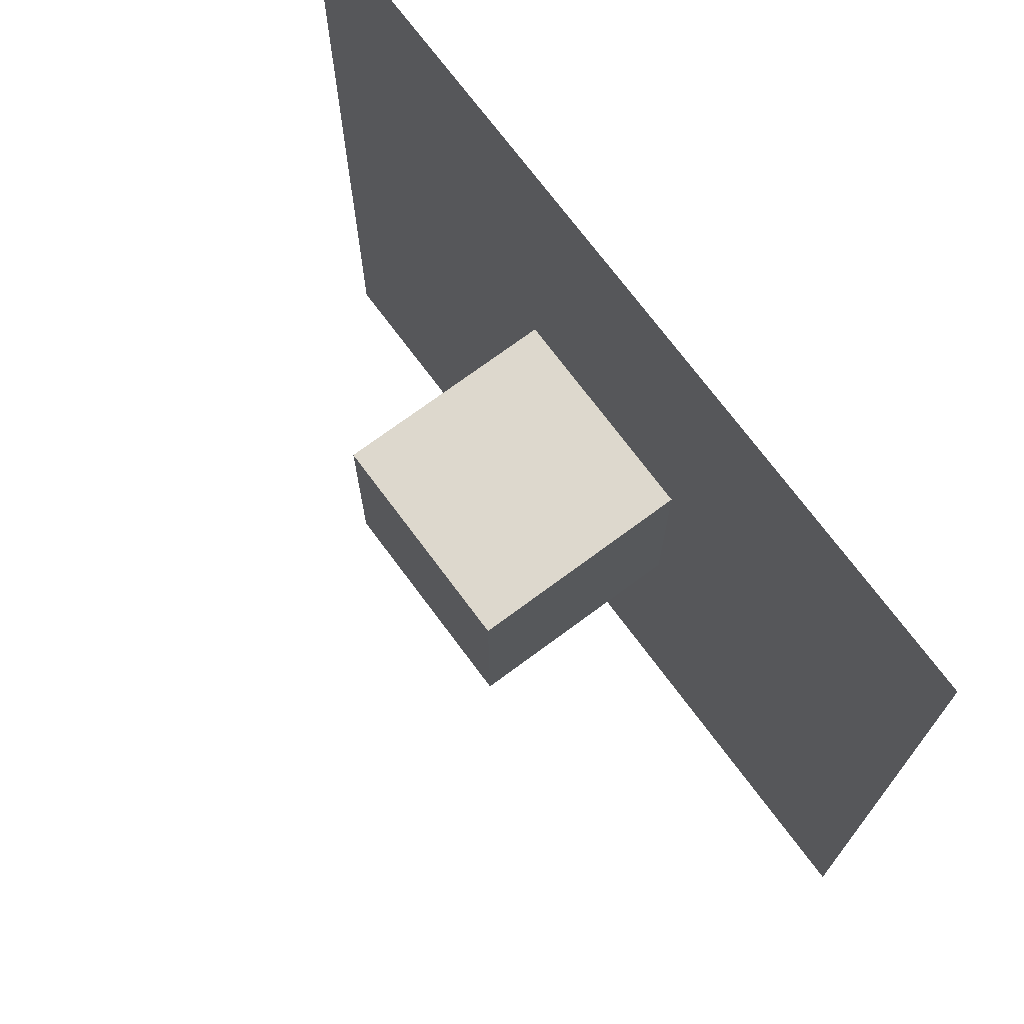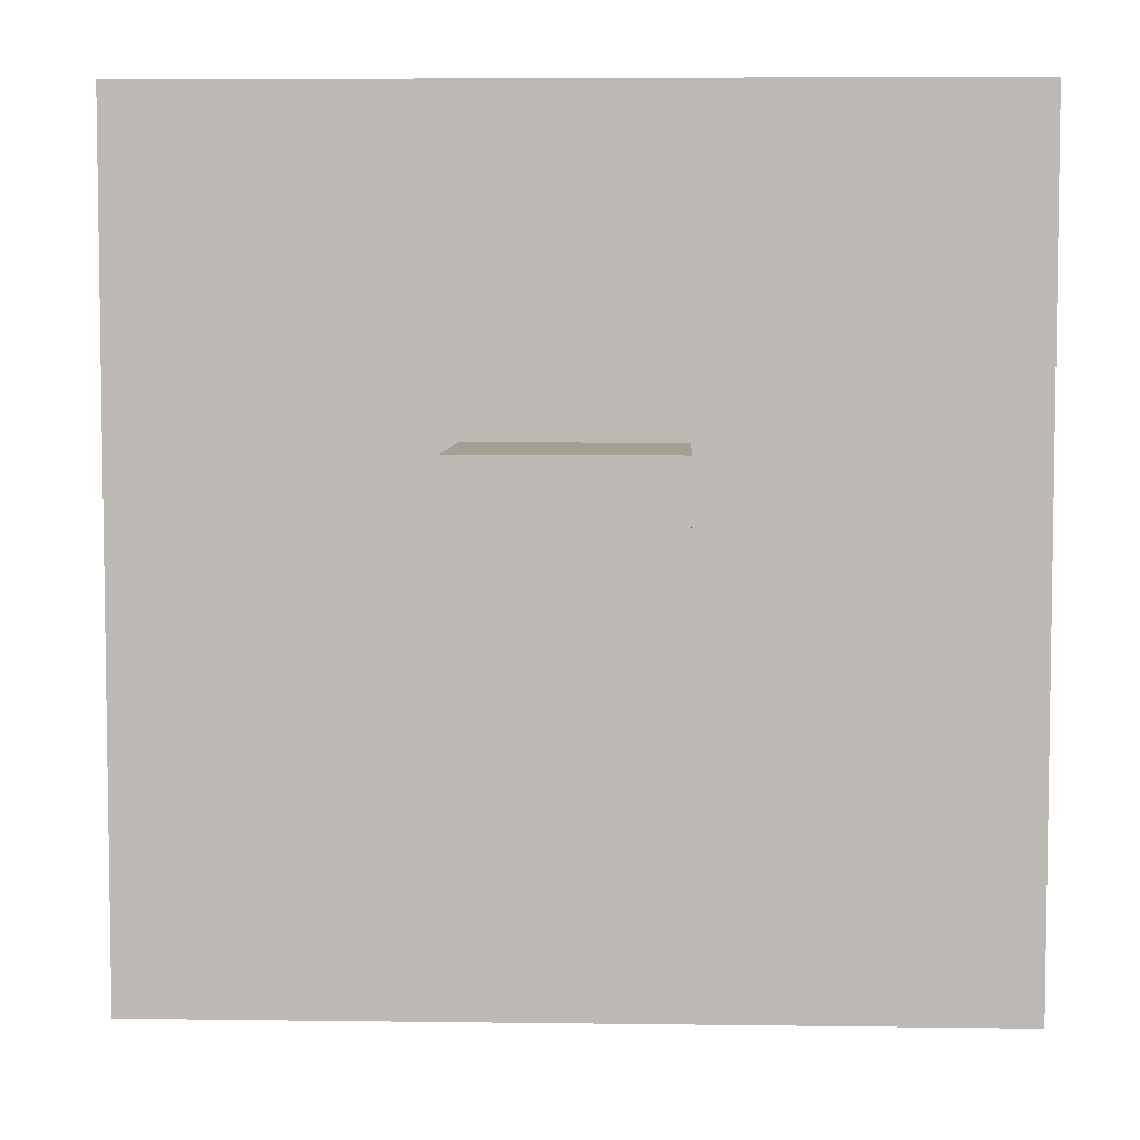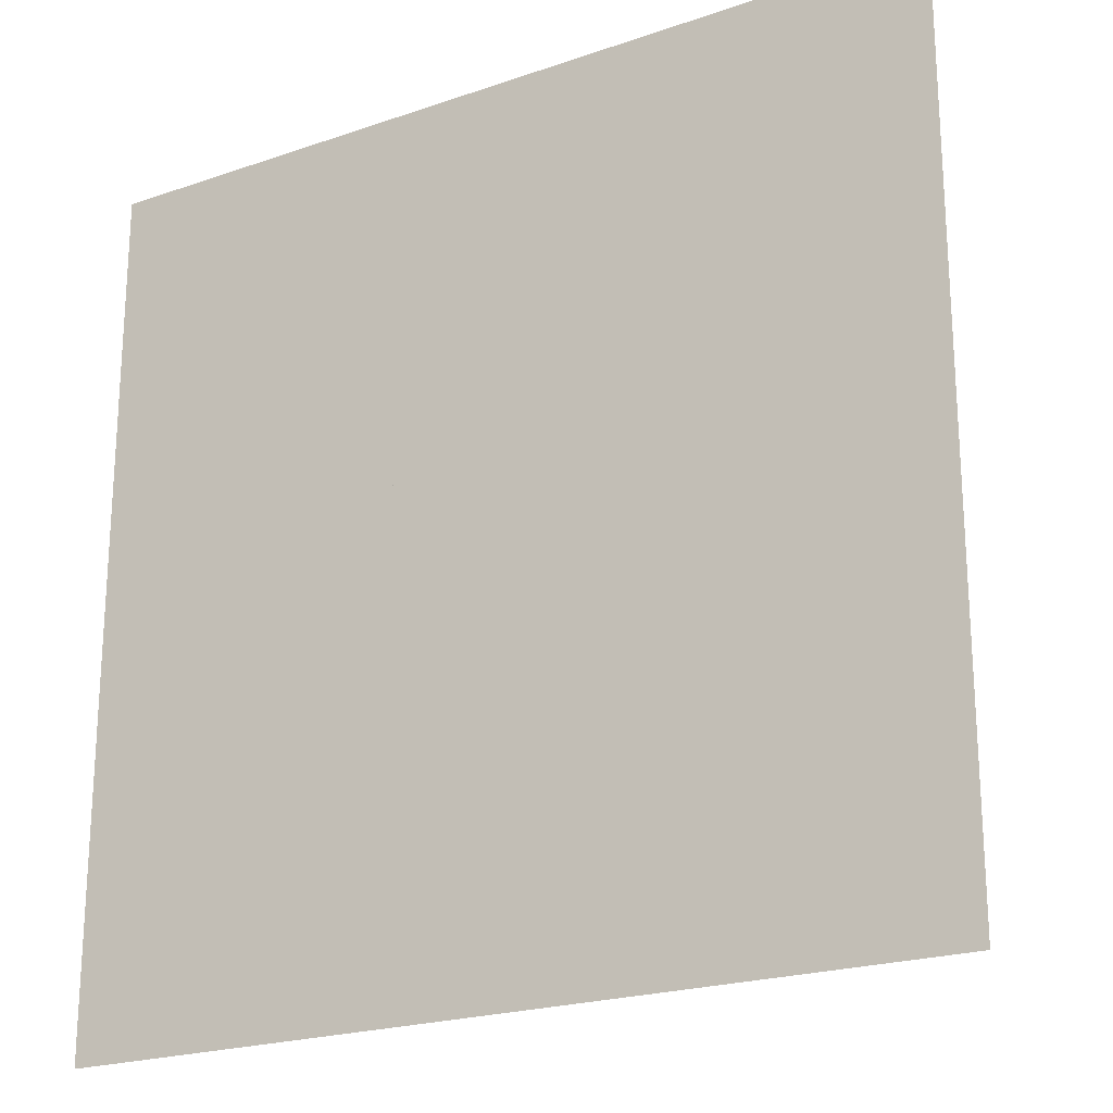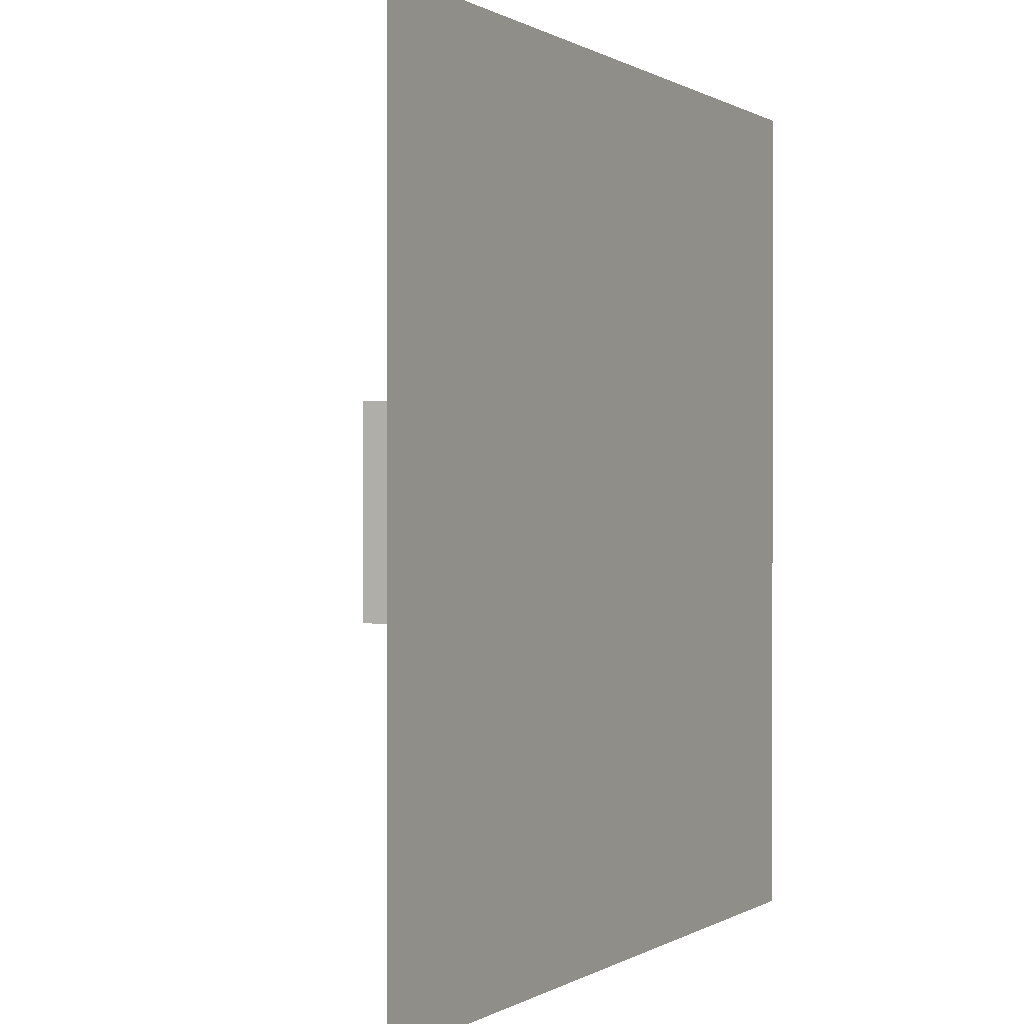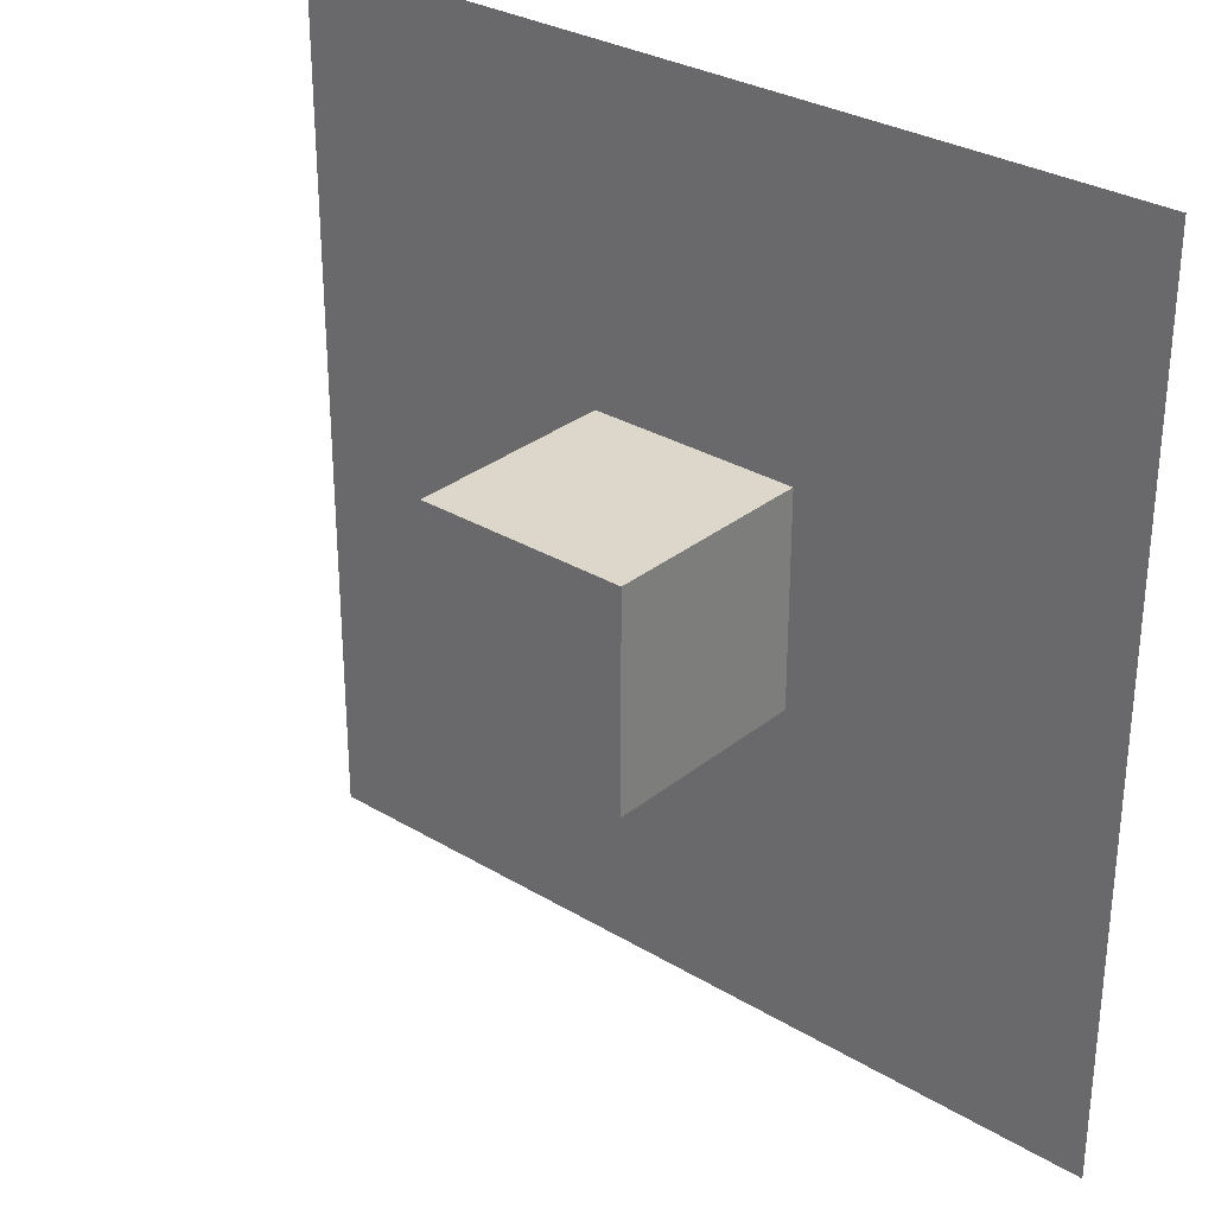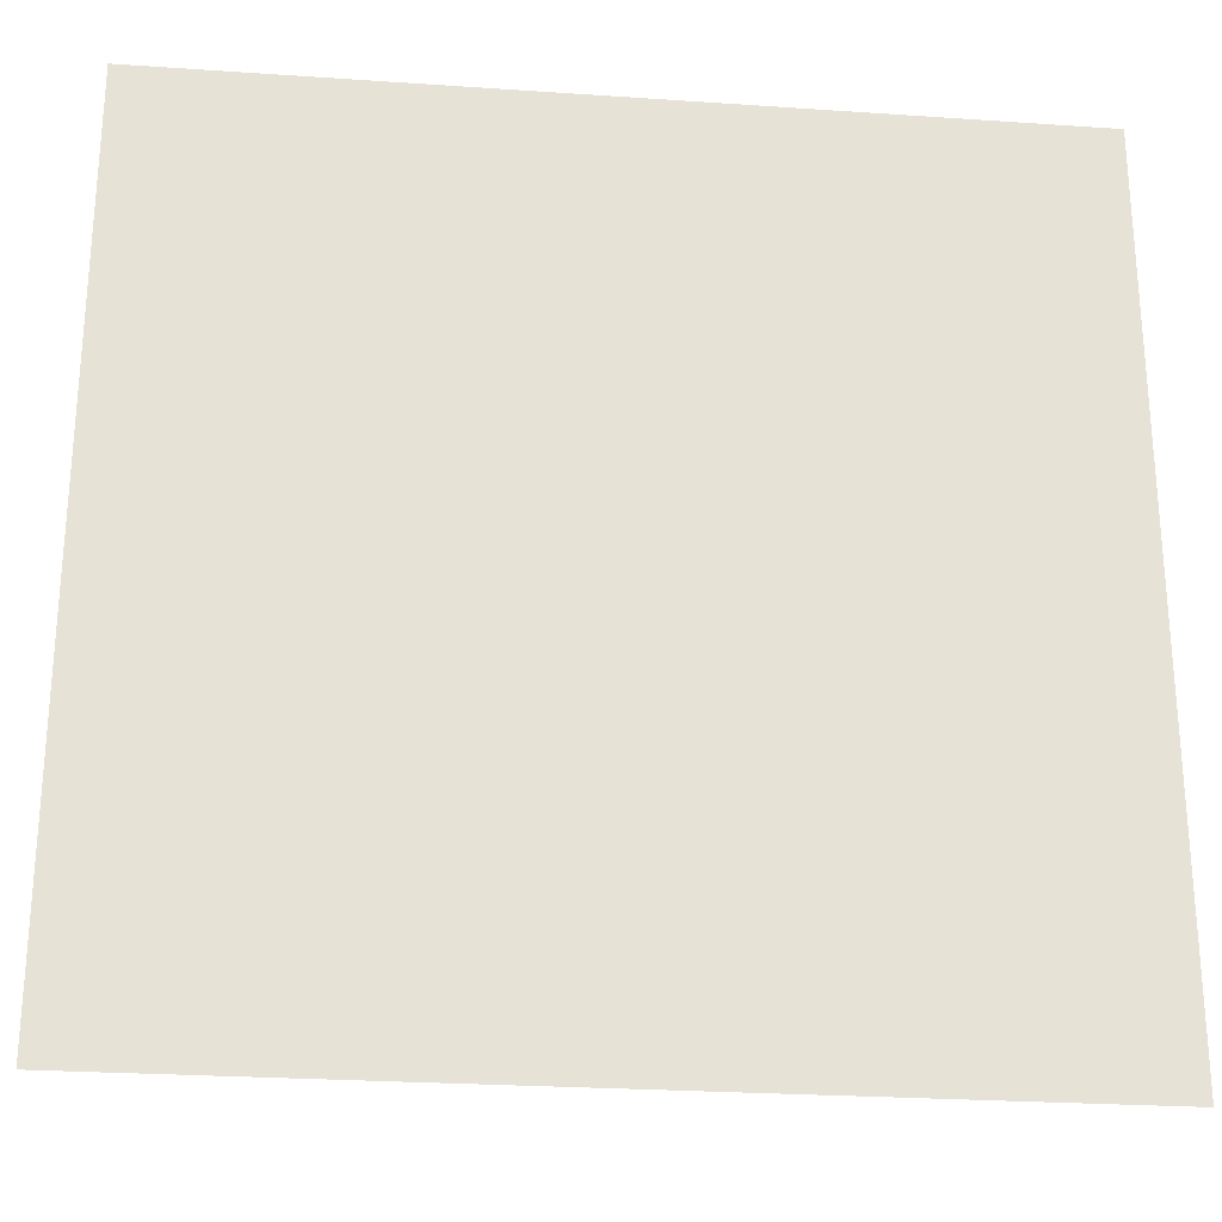
<metadata>
{"format":"obj","ext":"obj","renderer":"f3d","projection":"perspective","resolution":1024,"background":"white","views":[{"elev":72.2,"azim":-126.6,"up":"+Z"},{"elev":5.6,"azim":-177.6,"up":"+Z"},{"elev":-21.7,"azim":31.3,"up":"+Z"},{"elev":0.2,"azim":-63.3,"up":"+Z"},{"elev":30.4,"azim":-139.0,"up":"+Z"},{"elev":-25.9,"azim":-6.2,"up":"+Z"}]}
</metadata>
<code>
o Cube
v 1 2 -1
v 1 0 -1
v 1 2 1
v 1 0 1
v -1 2 -1
v -1 0 -1
v -1 2 1
v -1 0 1
f 6 2 4 8
f 1 5 7 3
f 2 1 3 4
f 8 7 5 6
f 4 3 7 8
f 6 5 1 2
o Plane
v -4.086 0 4.086
v 4.086 0 4.086
v -4.086 0 -4.086
v 4.086 0 -4.086
f 9 10 12 11

</code>
